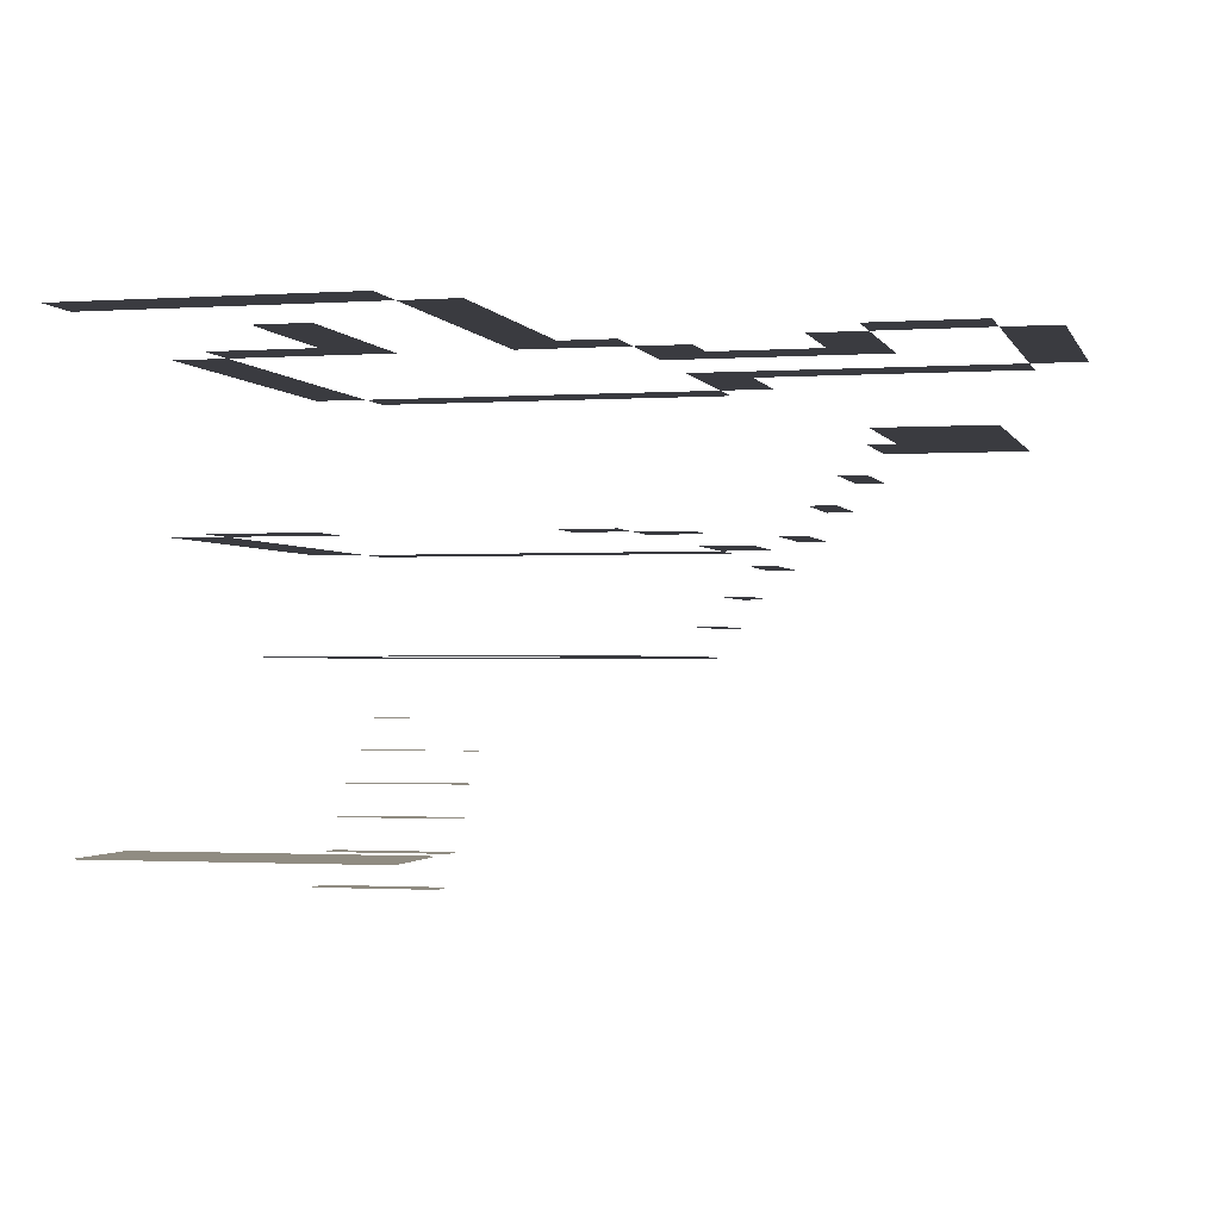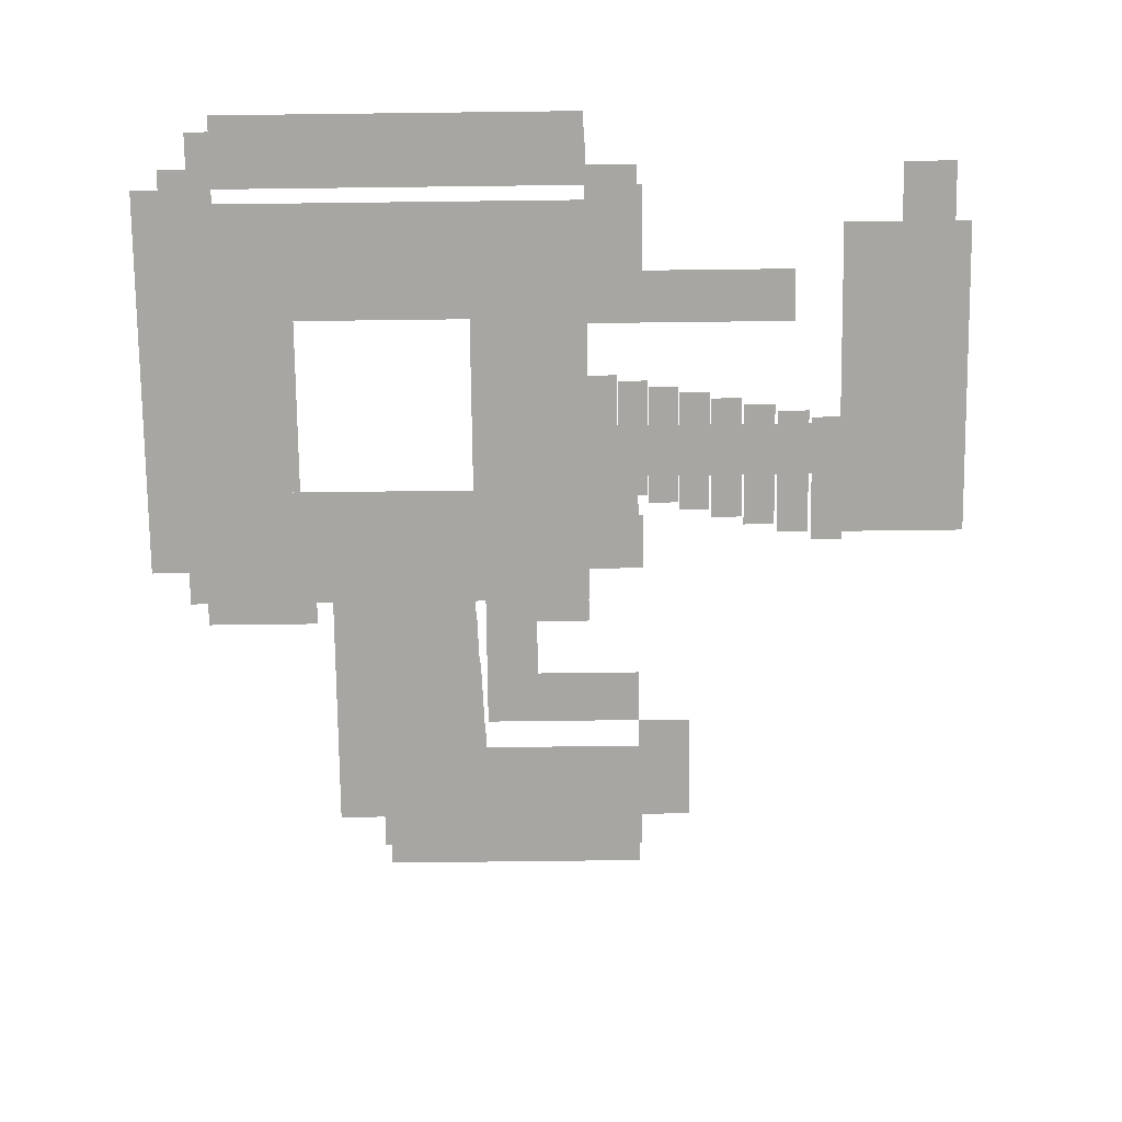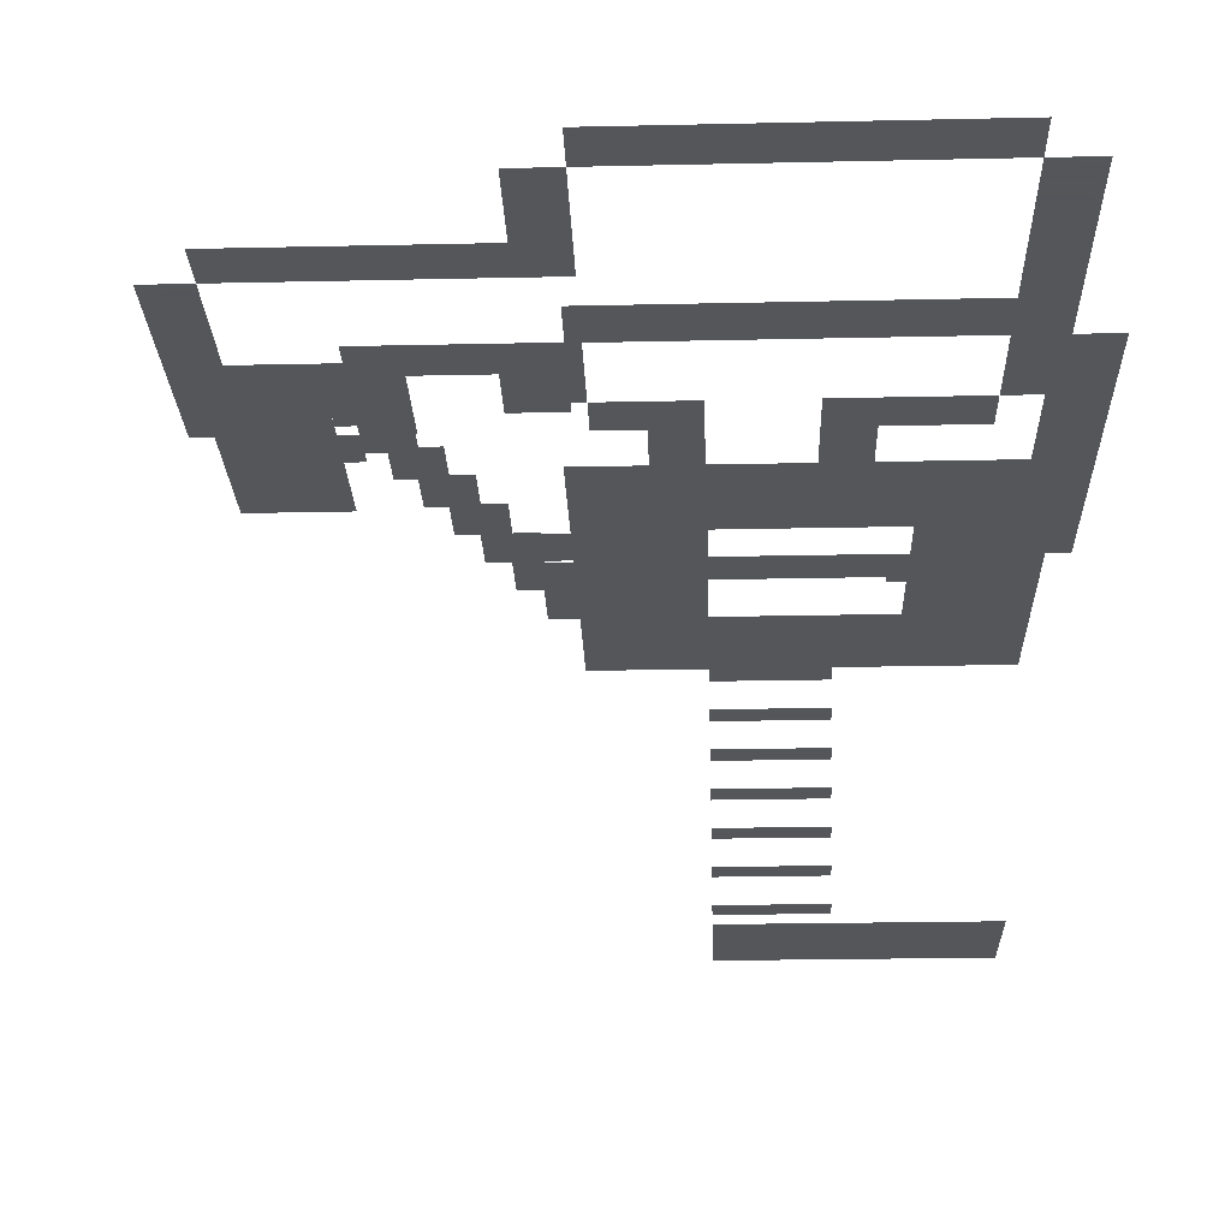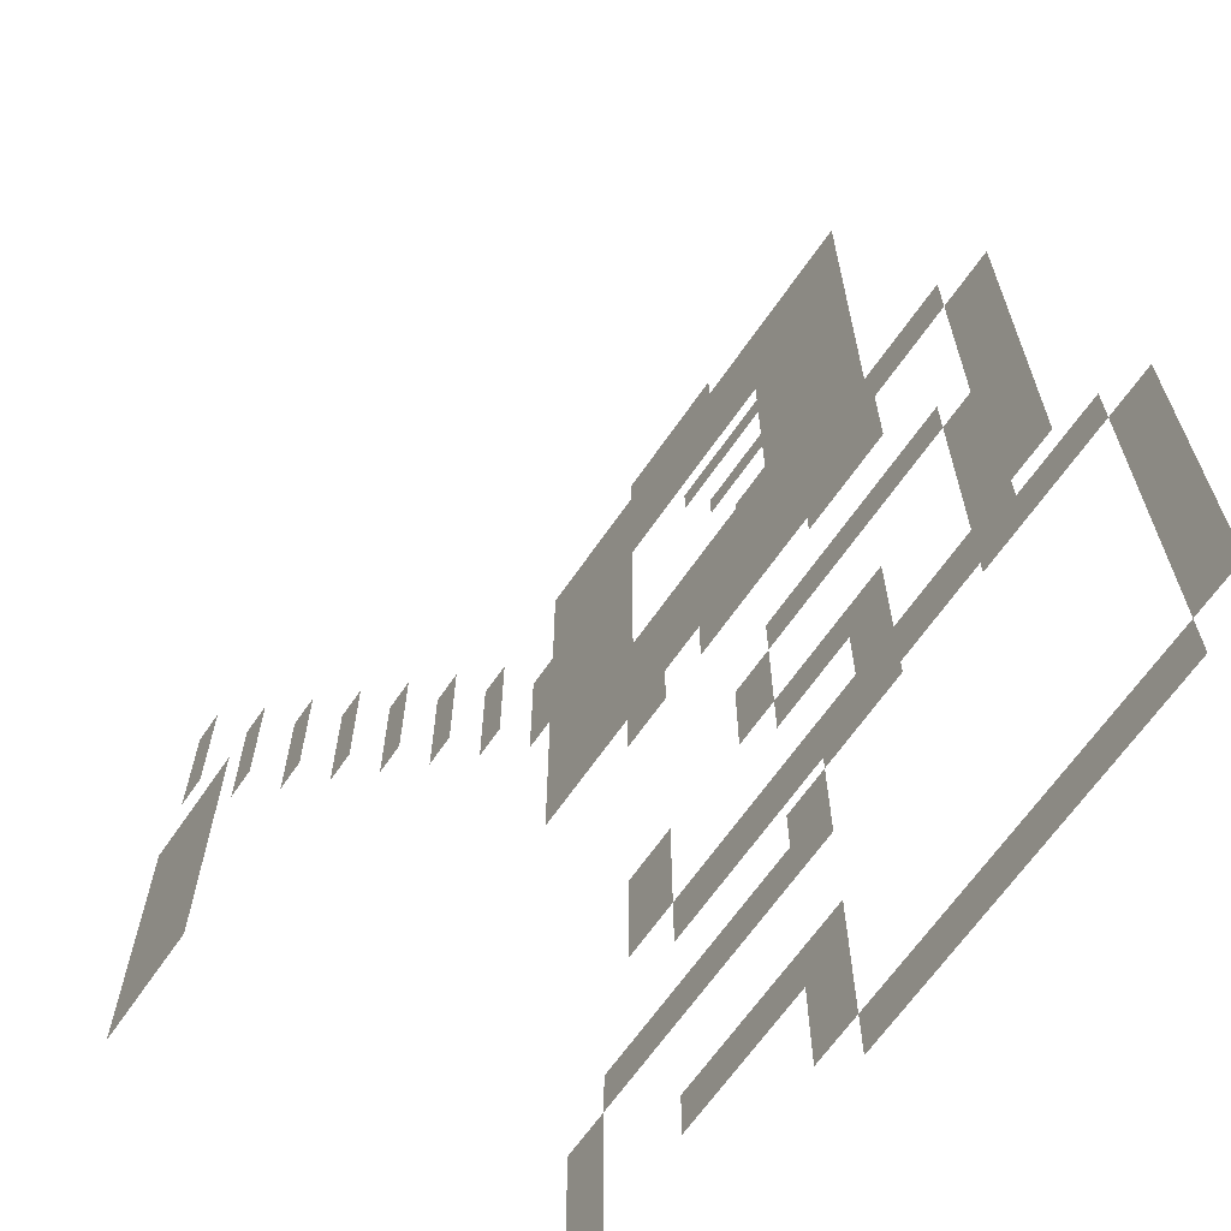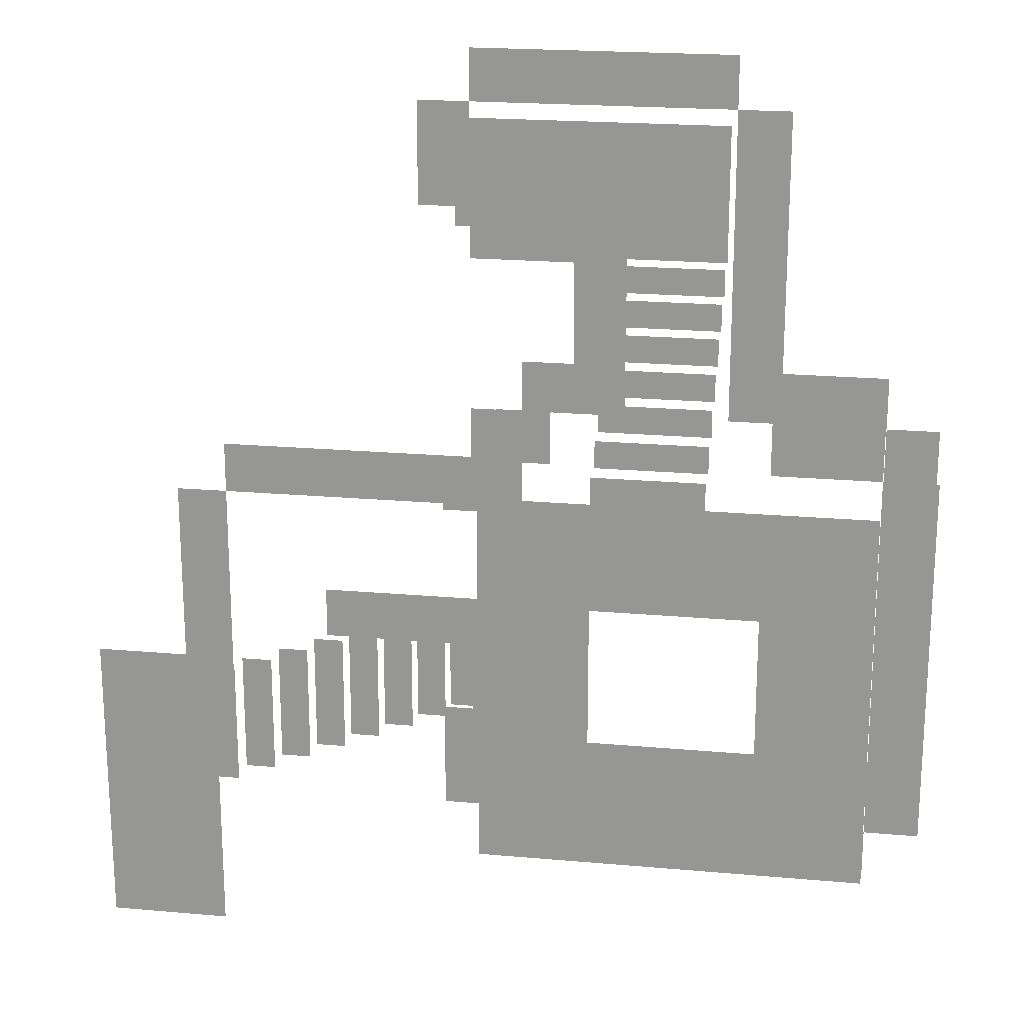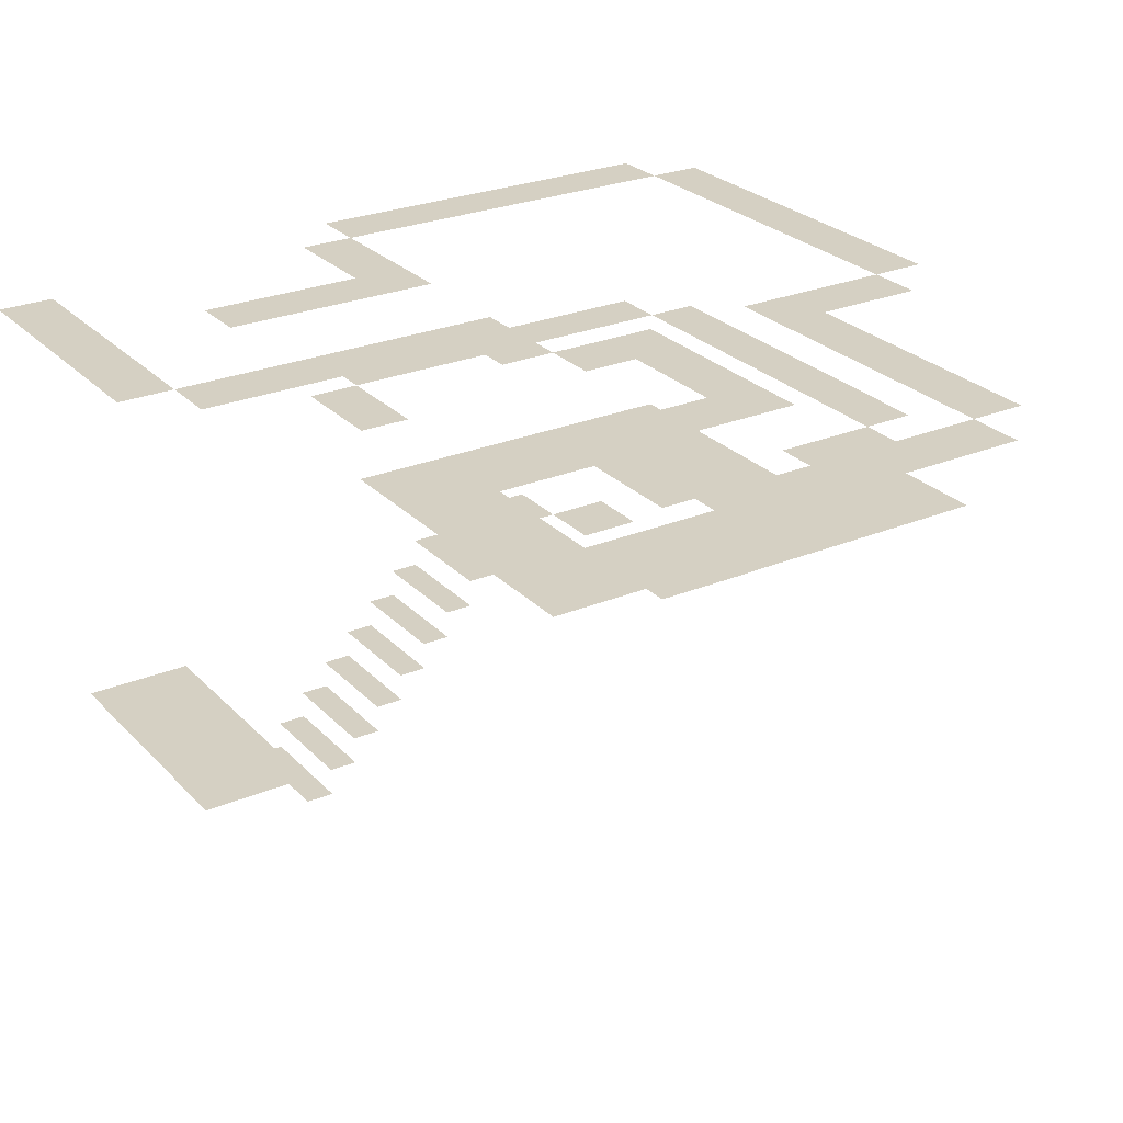
<metadata>
{"format":"obj","ext":"obj","renderer":"f3d","projection":"perspective","resolution":1024,"background":"white","views":[{"elev":-1.4,"azim":-75.9,"up":"+Y"},{"elev":-74.3,"azim":-179.3,"up":"+Y"},{"elev":-25.1,"azim":92.0,"up":"+Y"},{"elev":-65.3,"azim":55.5,"up":"+Z"},{"elev":20.4,"azim":9.3,"up":"+Z"},{"elev":26.4,"azim":-33.2,"up":"+Y"}]}
</metadata>
<code>
v 180 10 195
v 180 30 215
v 150 50 250
v 160 20 110
v 160 0 160
v 170 50 210
v 120 50 160
v 120 50 130
v 160 20 190
v 150 50 210
v 160 0 180
v 140 -20 160
v 200 30 215
v 200 20 200
v 200 35 220
v 240 20 110
v 160 20 130
v 180 35 220
v 125 -30 160
v 135 -20 140
v 200 50 180
v 135 -25 140
v 150 50 130
v 200 15 195
v 230 50 190
v 230 0 180
v 180 30 210
v 200 20 205
v 120 50 140
v 150 -10 140
v 140 -15 160
v 170 50 180
v 230 20 100
v 200 35 240
v 230 20 110
v 100 -30 110
v 230 0 130
v 170 20 190
v 150 -5 140
v 200 35 215
v 200 50 250
v 150 50 110
v 210 50 180
v 230 0 160
v 230 20 180
v 200 50 220
v 200 0 185
v 125 -30 140
v 155 -5 140
v 180 20 205
v 100 -30 160
v 150 50 180
v 180 50 180
v 230 0 110
v 160 20 170
v 140 -20 140
v 120 -35 160
v 120 -30 110
v 240 50 180
v 145 -10 140
v 210 20 190
v 160 50 180
v 180 25 210
v 160 50 140
v 150 20 130
v 140 50 220
v 180 5 190
v 200 50 240
v 160 50 190
v 180 0 180
v 160 50 110
v 150 -10 160
v 100 50 110
v 200 0 180
v 140 -15 140
v 180 50 220
v 130 -25 160
v 120 -30 160
v 200 5 185
v 145 -10 160
v 150 20 110
v 160 50 160
v 180 10 190
v 160 50 100
v 180 35 215
v 150 20 170
v 240 50 110
v 140 50 240
v 160 50 130
v 210 50 240
v 150 35 240
v 150 20 180
v 180 0 160
v 180 20 200
v 145 -15 140
v 130 -30 140
v 230 50 110
v 100 50 160
v 210 0 130
v 200 10 195
v 120 -35 140
v 180 0 130
v 180 25 205
v 210 0 160
v 180 15 195
v 200 15 200
v 230 20 190
v 120 50 170
v 180 0 185
v 200 10 190
v 170 20 180
v 130 -25 140
v 160 0 140
v 200 30 210
v 180 5 185
v 155 0 140
v 125 -35 160
v 150 50 240
v 150 35 220
v 200 25 205
v 210 20 180
v 230 50 180
v 135 -20 160
v 90 50 110
v 210 50 190
v 135 -25 160
v 170 50 190
v 170 50 220
v 230 50 100
v 100 50 170
v 145 -15 160
v 130 -30 160
v 160 0 110
v 210 50 220
v 200 25 210
v 155 -5 160
v 150 50 170
v 240 20 180
v 180 15 200
v 200 5 190
v 160 20 180
v 150 50 220
v 155 0 160
v 160 50 170
v 90 50 160
v 125 -35 140
v 150 -5 160
v 160 20 100
v 160 0 130
f 54 133 37
f 133 149 37
f 102 149 93
f 149 5 93
f 44 5 26
f 5 11 26
f 37 99 44
f 99 104 44
f 16 35 138
f 35 45 138
f 33 148 35
f 148 4 35
f 87 97 59
f 97 122 59
f 129 84 97
f 84 71 97
f 143 5 116
f 5 113 116
f 49 39 136
f 39 147 136
f 30 60 72
f 60 80 72
f 95 75 131
f 75 31 131
f 56 20 12
f 20 123 12
f 22 112 126
f 112 77 126
f 96 48 132
f 48 19 132
f 89 8 64
f 8 29 64
f 82 7 144
f 7 108 144
f 55 86 141
f 86 92 141
f 4 81 17
f 81 65 17
f 71 42 89
f 42 23 89
f 144 137 62
f 137 52 62
f 74 70 47
f 70 109 47
f 79 115 140
f 115 67 140
f 110 83 100
f 83 1 100
f 24 105 106
f 105 139 106
f 14 94 28
f 94 50 28
f 120 103 135
f 103 63 135
f 114 27 13
f 27 2 13
f 53 32 76
f 32 128 76
f 43 21 134
f 21 46 134
f 111 141 38
f 141 9 38
f 45 121 107
f 121 61 107
f 32 62 127
f 62 69 127
f 122 43 25
f 43 125 25
f 40 85 15
f 85 18 15
f 15 119 34
f 119 91 34
f 6 10 128
f 10 142 128
f 134 46 90
f 46 68 90
f 68 118 41
f 118 3 41
f 88 118 66
f 118 142 66
f 51 78 36
f 78 58 36
f 130 108 98
f 108 7 98
f 145 98 124
f 98 73 124
f 146 101 117
f 101 57 117

</code>
